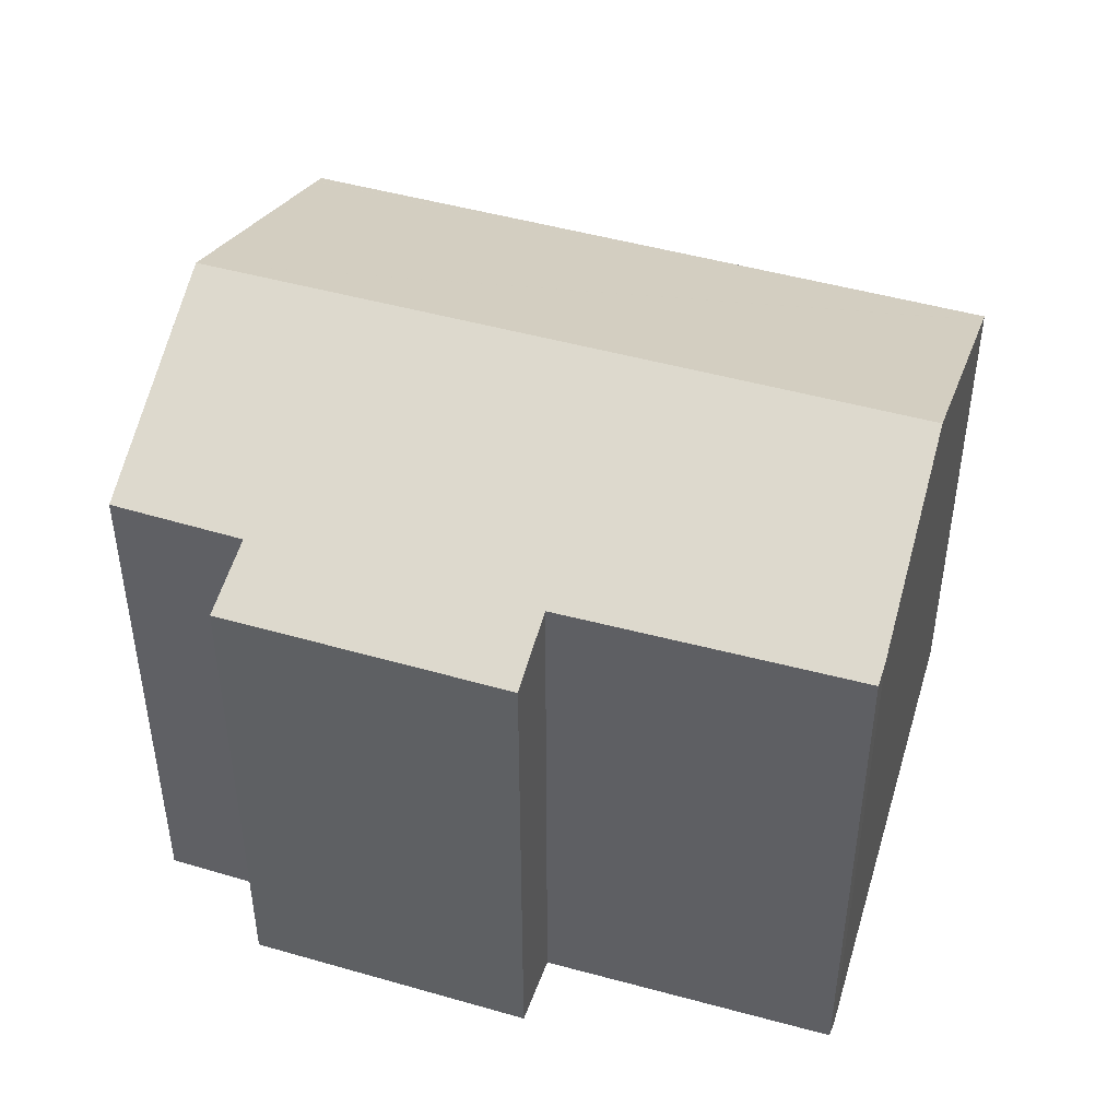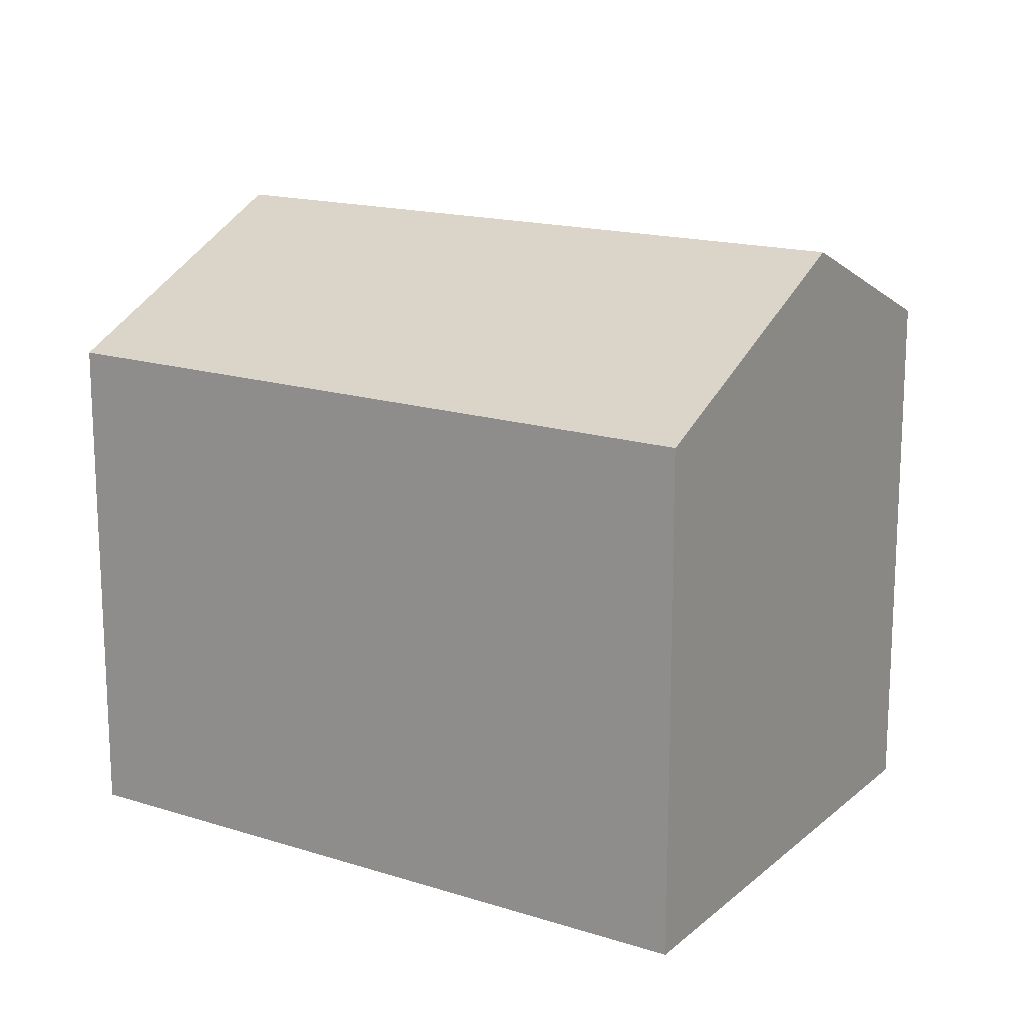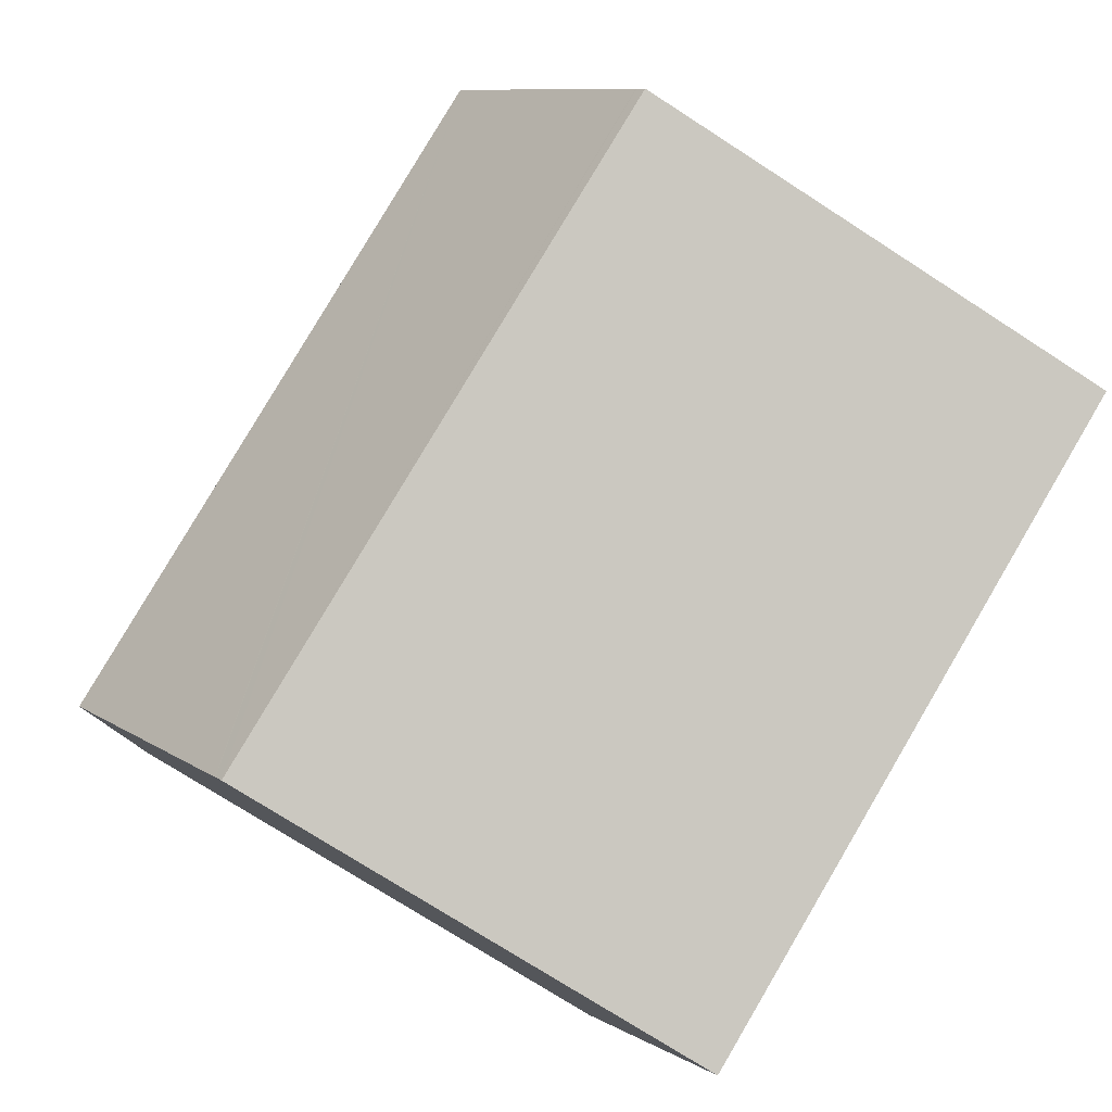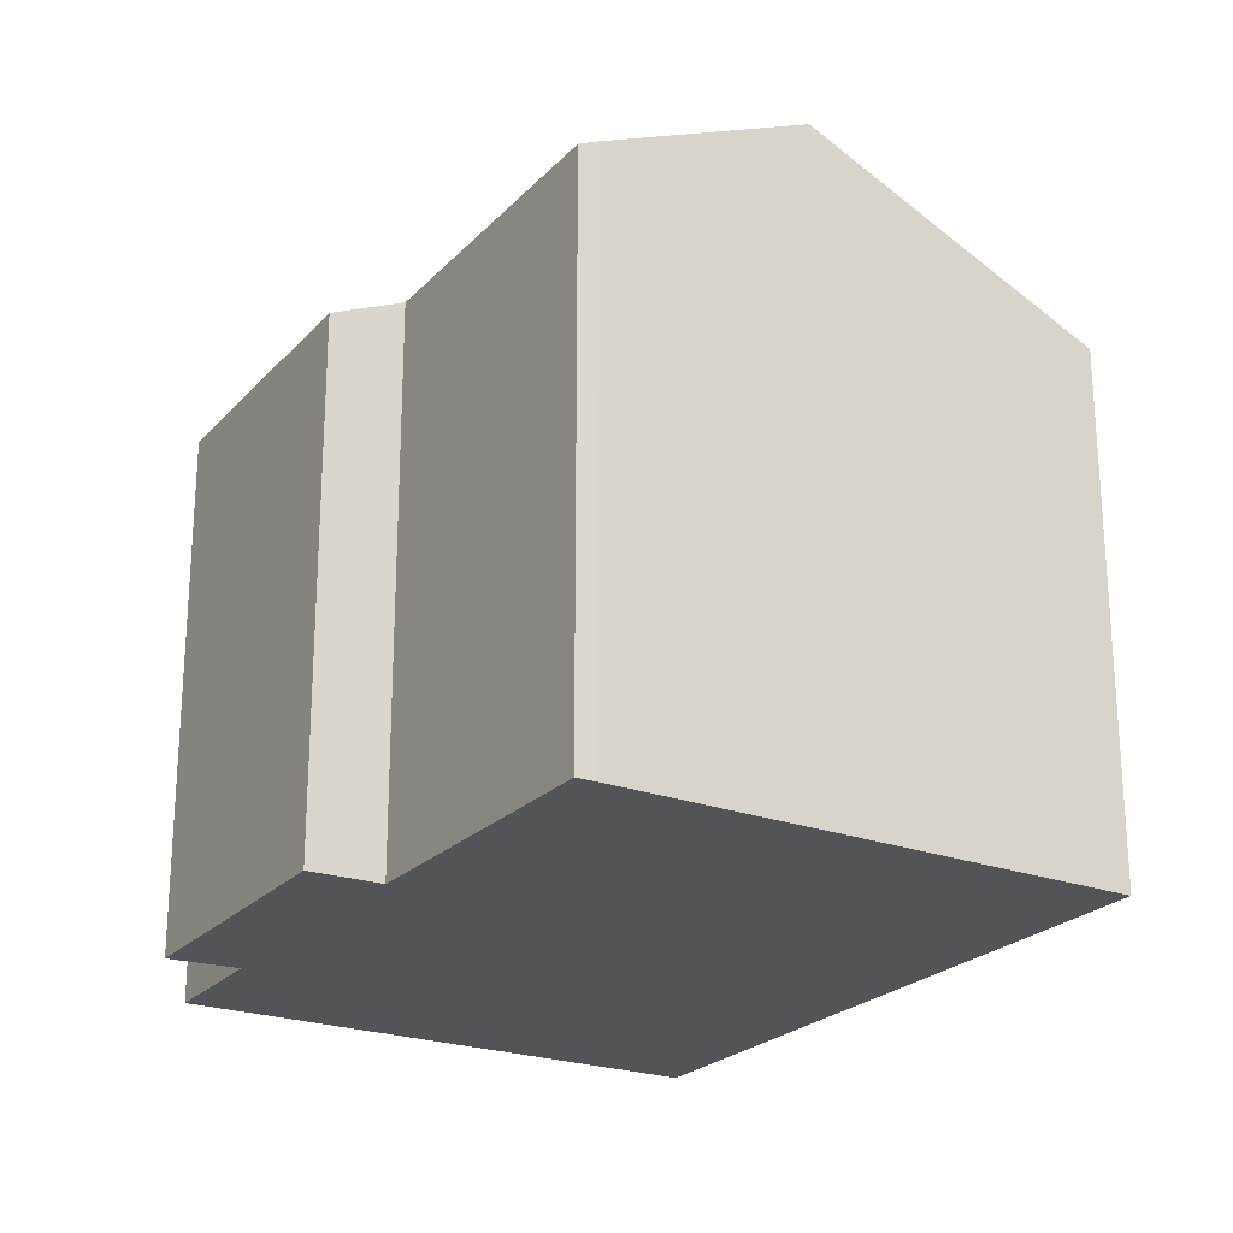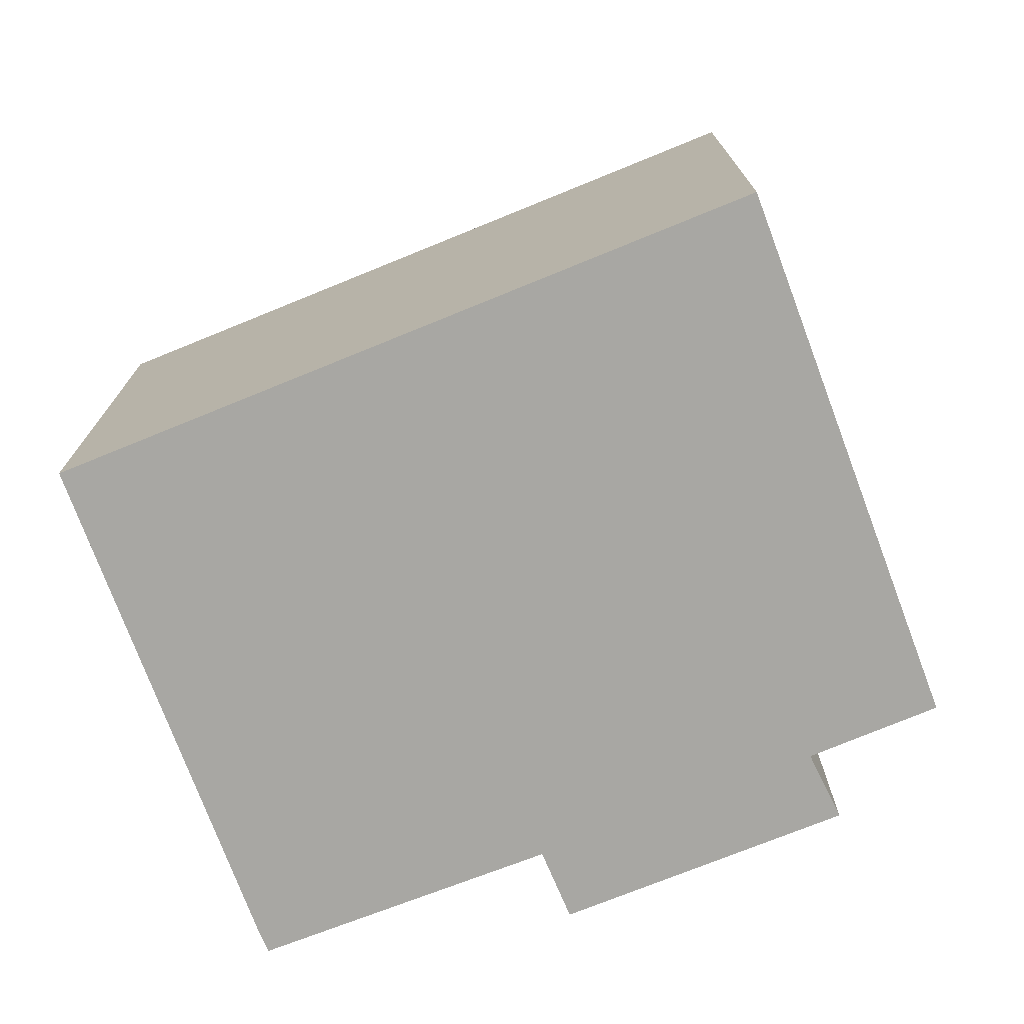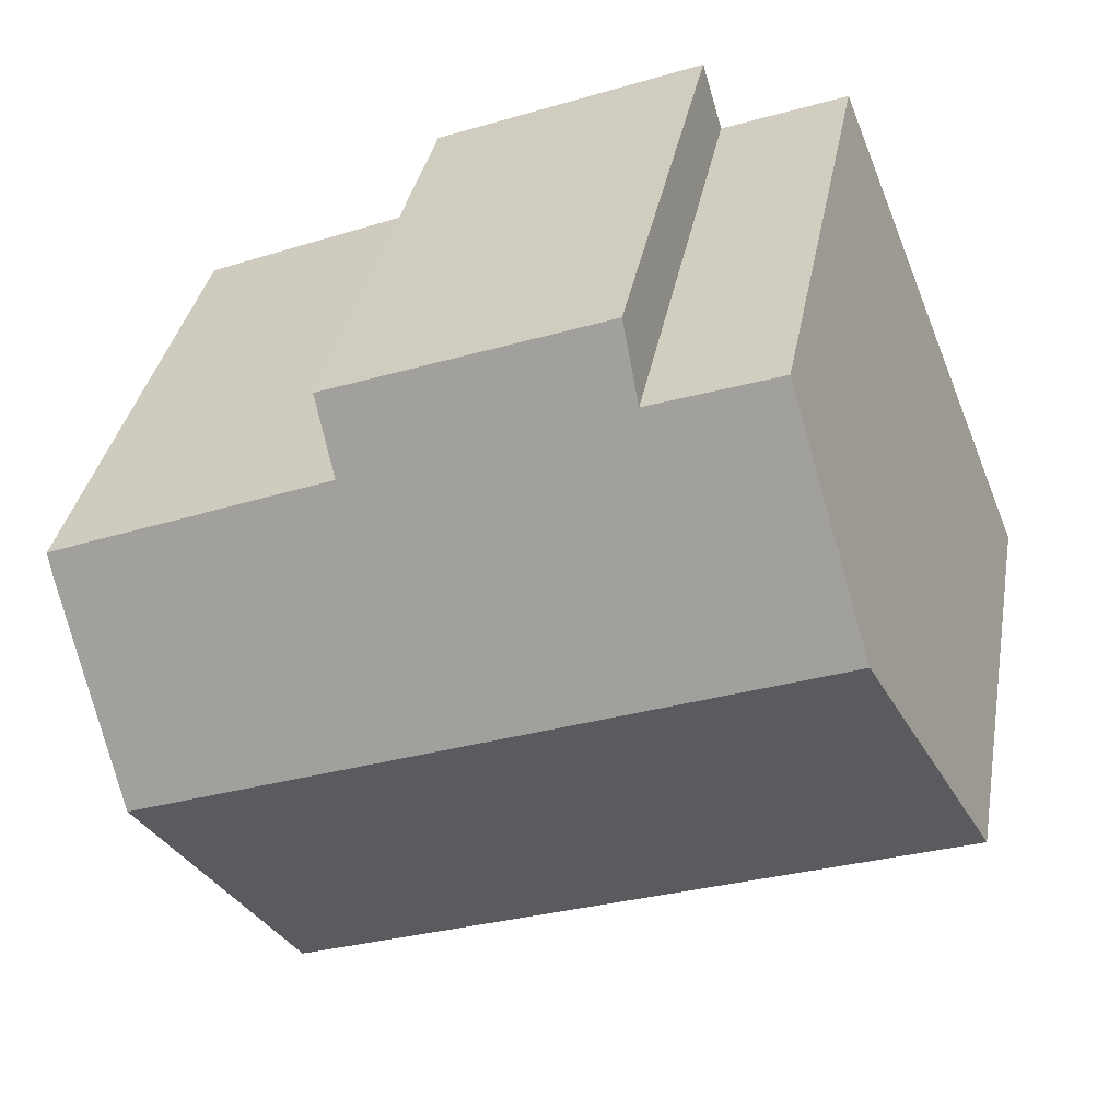
<metadata>
{"format":"obj","ext":"obj","renderer":"f3d","projection":"perspective","resolution":1024,"background":"white","views":[{"elev":46.6,"azim":39.0,"up":"+Y"},{"elev":16.3,"azim":-126.3,"up":"+Y"},{"elev":-74.8,"azim":-122.8,"up":"+Z"},{"elev":-23.2,"azim":80.2,"up":"+Y"},{"elev":-74.5,"azim":-137.2,"up":"+Y"},{"elev":35.1,"azim":-169.8,"up":"+Z"}]}
</metadata>
<code>
v  22.7 14.37 5.89
v  16.87 14.12 8.781
v  22.87 14.15 6.38
v  22.12 15.02 4.482
v  20.58 16.73 0.778
v  3.072 16.73 7.542
v  15.63 14.11 9.281
v  8.642 14.11 11.99
v  9.168 13.32 13.76
v  5.371 14.13 13.19
v  4.904 14.66 12.04
v  3.576 16.16 8.781
v  16.27 13.31 11.06
v  17.65 13.47 -6.296
v  17.64 13.46 -6.317
v  17.53 13.33 -6.593
v  1.749 15.24 4.294
v  0.14 13.42 0.344
v  0 13.26 8.119e-16
v  0.131 13.41 0.321
v  5.371 -8.077e-16 13.19
v  8.642 -7.343e-16 11.99
v  9.168 -8.427e-16 13.76
v  16.27 -6.77e-16 11.06
v  15.63 -5.683e-16 9.281
v  22.87 -3.907e-16 6.38
v  16.87 -5.377e-16 8.781
v  0 0 0
v  0.14 -2.106e-17 0.344
v  0.131 -1.966e-17 0.321
v  1.749 -2.629e-16 4.294
v  4.904 -7.374e-16 12.04
v  3.576 -5.377e-16 8.781
v  3.072 -4.618e-16 7.542
v  22.7 -3.607e-16 5.89
v  20.58 -4.764e-17 0.778
v  17.65 3.855e-16 -6.296
v  22.12 -2.744e-16 4.482
v  17.64 3.868e-16 -6.317
v  17.53 4.037e-16 -6.593
g defaultobject
f 1 2 3
f 2 1 4
f 2 4 5
f 2 5 6
f 2 6 7
f 7 6 8
f 7 8 9
f 8 6 10
f 10 6 11
f 11 6 12
f 9 13 7
f 14 6 5
f 6 14 15
f 6 15 16
f 6 16 17
f 17 16 18
f 16 19 20
f 18 16 20
f 21 8 10
f 8 21 22
f 23 13 9
f 13 23 24
f 25 2 7
f 2 25 3
f 3 25 26
f 26 25 27
f 22 9 8
f 9 22 23
f 28 20 19
f 20 28 18
f 18 28 17
f 17 28 6
f 6 28 12
f 12 28 11
f 11 28 10
f 10 28 29
f 10 29 21
f 29 28 30
f 21 29 31
f 21 31 32
f 32 31 33
f 33 31 34
f 13 25 7
f 25 13 24
f 3 35 1
f 35 3 26
f 4 14 5
f 14 4 1
f 14 1 35
f 14 35 36
f 14 36 37
f 36 35 38
f 39 16 15
f 16 39 40
f 37 15 14
f 15 37 39
f 40 19 16
f 19 40 28
f 23 22 24
f 39 28 40
f 28 39 37
f 28 37 36
f 28 36 38
f 28 38 30
f 30 38 29
f 29 38 31
f 31 38 35
f 31 35 34
f 34 35 26
f 34 26 27
f 34 27 33
f 33 27 25
f 33 25 24
f 33 24 32
f 32 24 22
f 32 22 21

</code>
